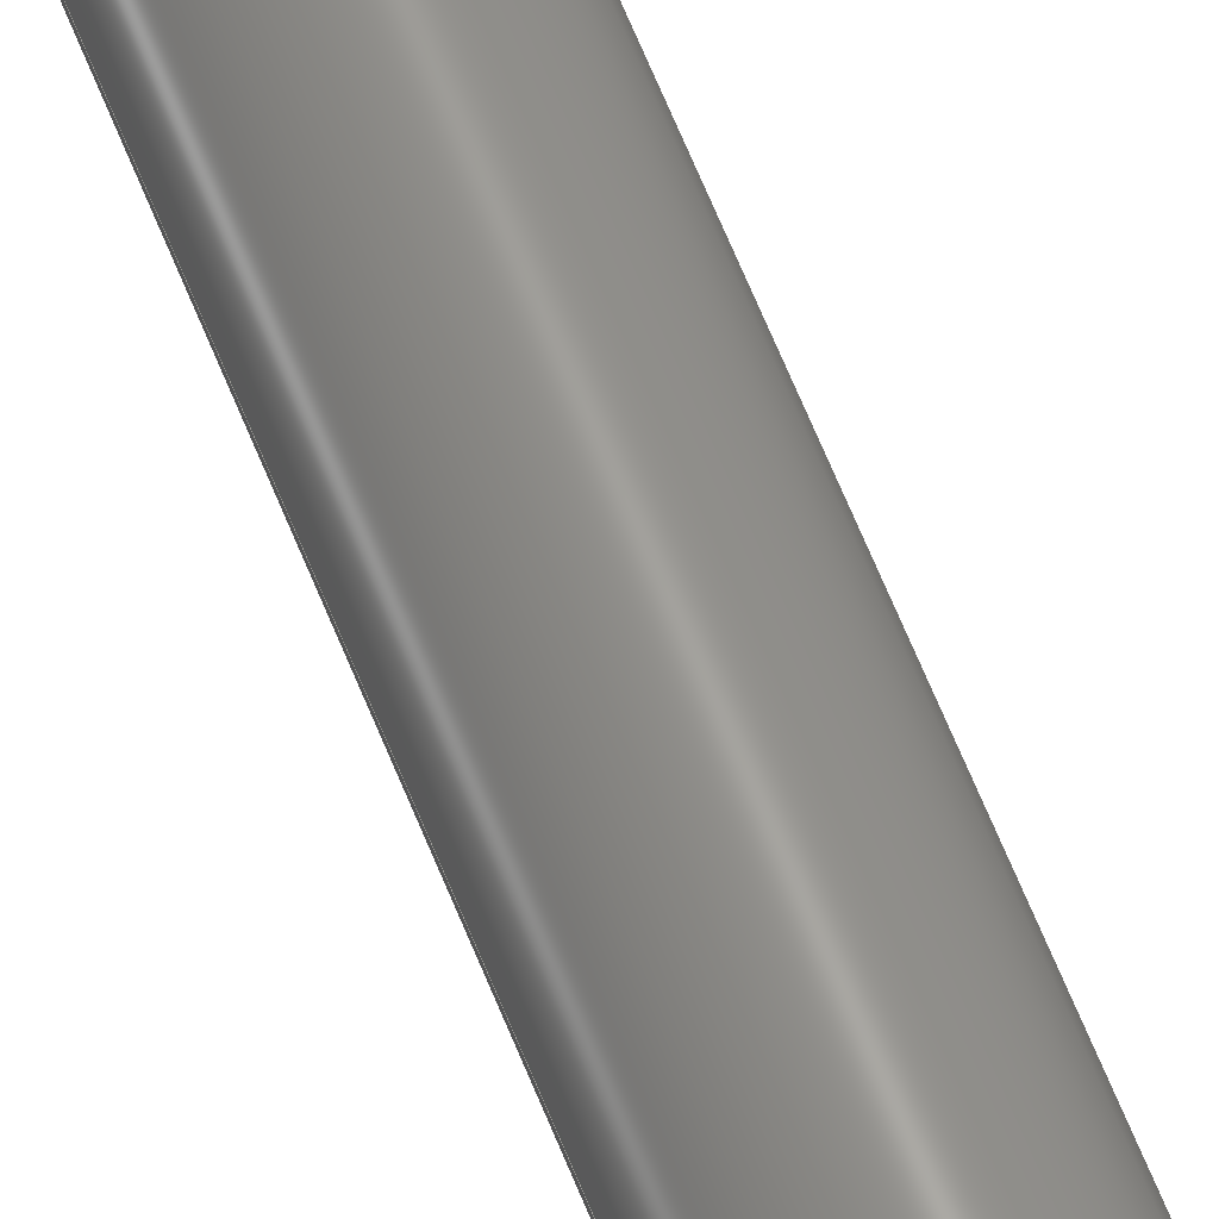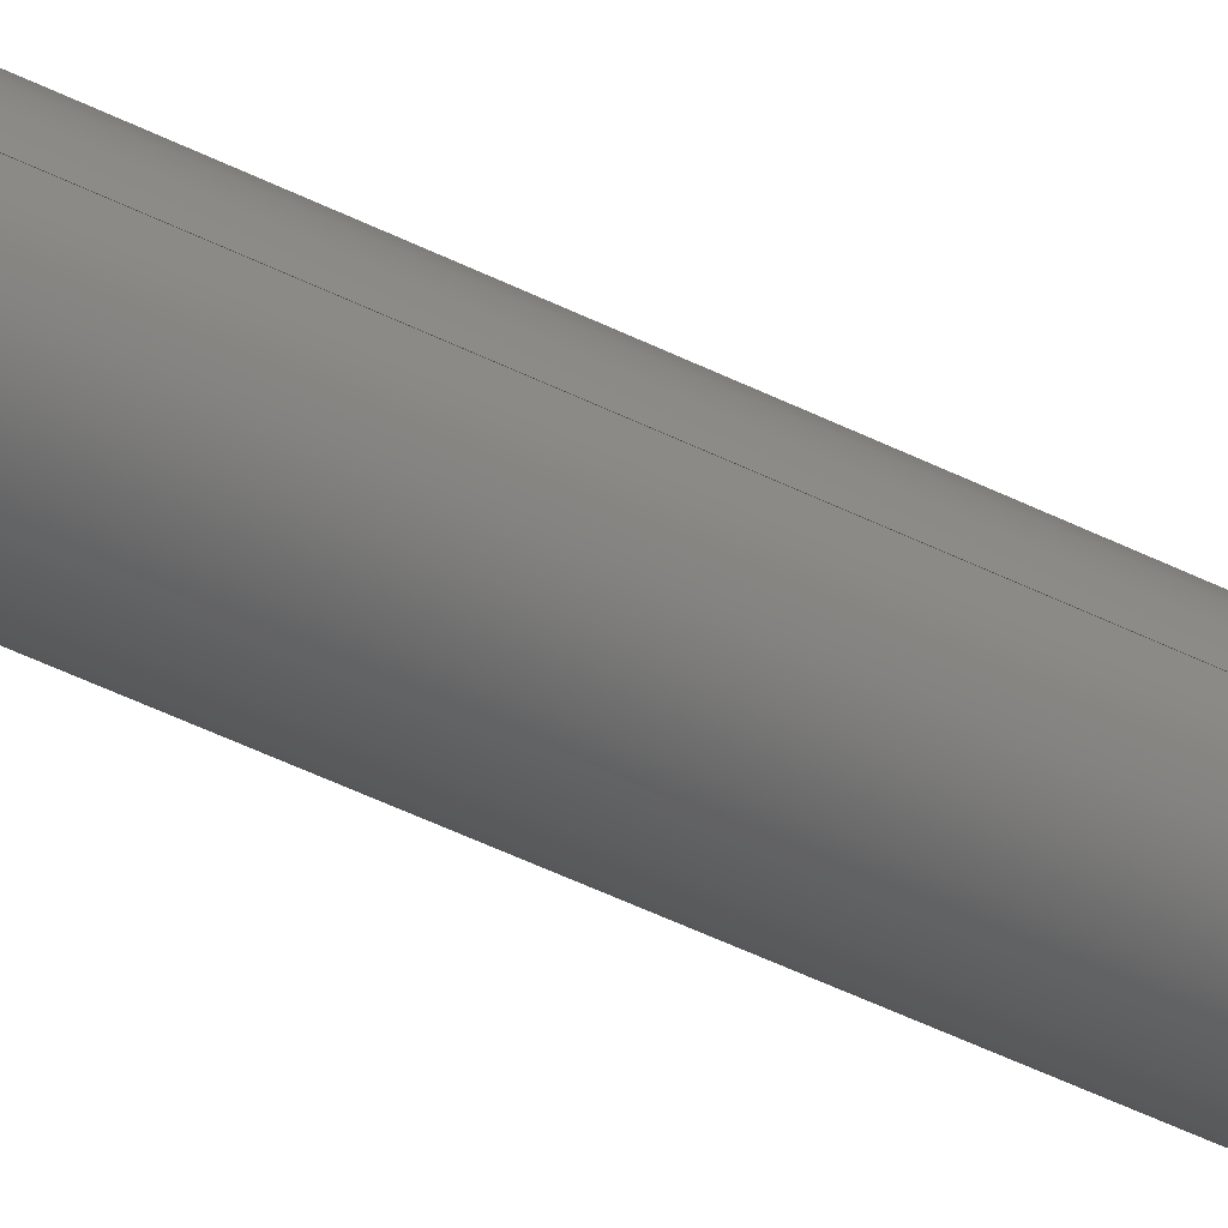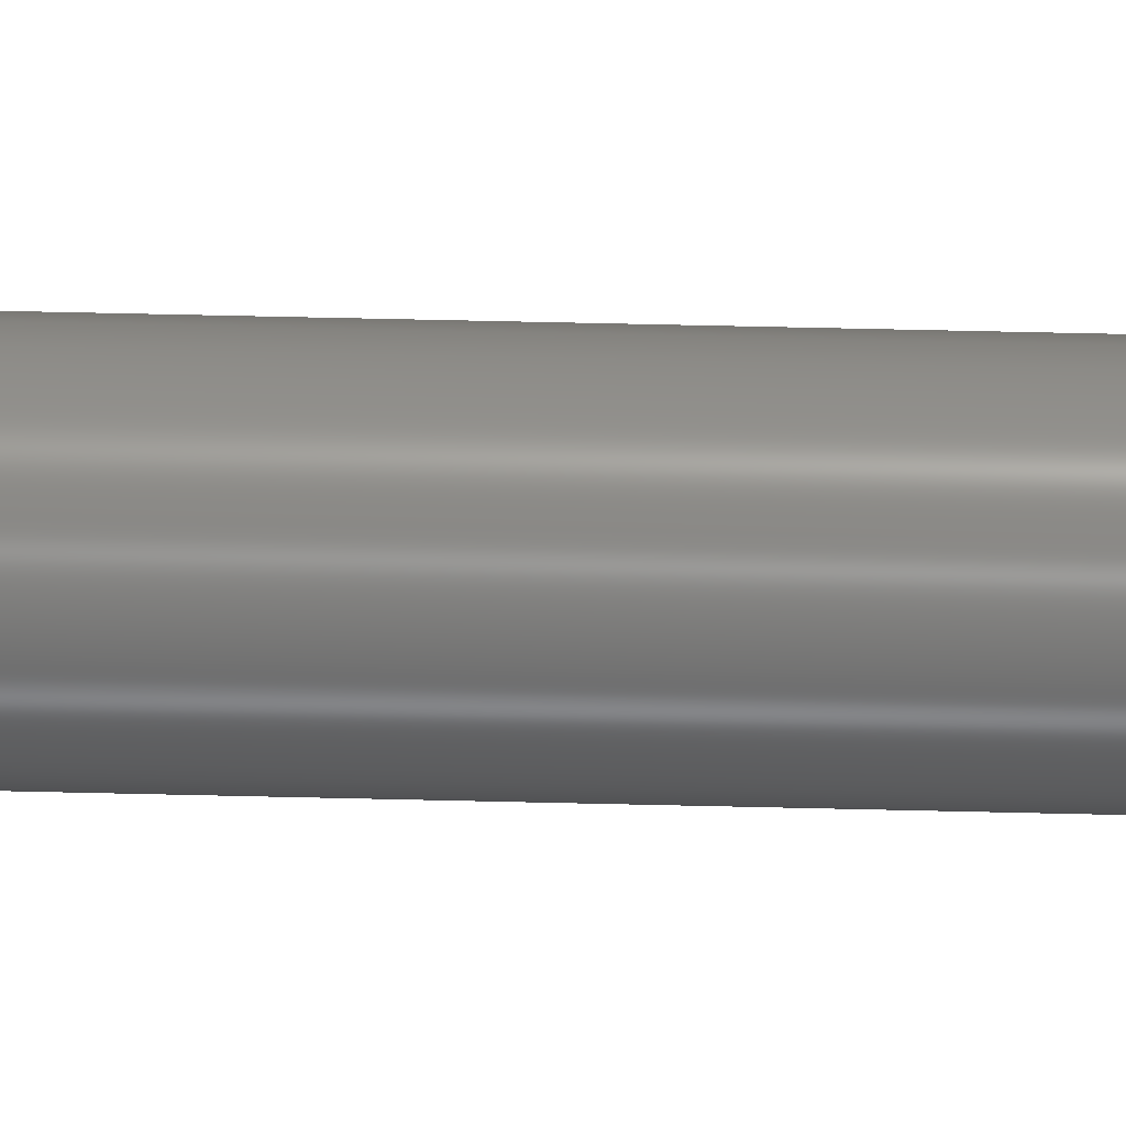
<metadata>
{"format":"step","ext":"stp","renderer":"f3d","projection":"perspective","resolution":1024,"background":"white","views":[{"elev":60.9,"azim":-21.2,"up":"+Z"},{"elev":-39.1,"azim":-123.5,"up":"+Z"},{"elev":39.3,"azim":91.9,"up":"+Z"}]}
</metadata>
<code>
ISO-10303-21;
DATA;
#1=MECHANICAL_DESIGN_GEOMETRIC_PRESENTATION_REPRESENTATION('',(#134,#135,
#136,#137,#138,#139,#140,#141,#142,#143),#257);
#2=SHAPE_REPRESENTATION_RELATIONSHIP('SRR','None',#263,#3);
#3=ADVANCED_BREP_SHAPE_REPRESENTATION('',(#4),#256);
#4=MANIFOLD_SOLID_BREP('',#153);
#5=FACE_BOUND('',#27,.T.);
#6=FACE_BOUND('',#29,.T.);
#7=FACE_BOUND('',#32,.T.);
#8=PLANE('',#161);
#9=PLANE('',#162);
#10=PLANE('',#163);
#11=PLANE('',#165);
#12=PLANE('',#166);
#13=PLANE('',#169);
#14=FACE_OUTER_BOUND('',#23,.T.);
#15=FACE_OUTER_BOUND('',#24,.T.);
#16=FACE_OUTER_BOUND('',#25,.T.);
#17=FACE_OUTER_BOUND('',#26,.T.);
#18=FACE_OUTER_BOUND('',#28,.T.);
#19=FACE_OUTER_BOUND('',#30,.T.);
#20=FACE_OUTER_BOUND('',#31,.T.);
#21=FACE_OUTER_BOUND('',#33,.T.);
#22=FACE_OUTER_BOUND('',#34,.T.);
#23=EDGE_LOOP('',(#95,#96,#97,#98));
#24=EDGE_LOOP('',(#99,#100,#101,#102));
#25=EDGE_LOOP('',(#103,#104,#105,#106));
#26=EDGE_LOOP('',(#107,#108,#109,#110));
#27=EDGE_LOOP('',(#111));
#28=EDGE_LOOP('',(#112,#113,#114,#115));
#29=EDGE_LOOP('',(#116));
#30=EDGE_LOOP('',(#117,#118,#119,#120));
#31=EDGE_LOOP('',(#121,#122,#123,#124));
#32=EDGE_LOOP('',(#125));
#33=EDGE_LOOP('',(#126,#127,#128,#129));
#34=EDGE_LOOP('',(#130));
#35=LINE('',#219,#47);
#36=LINE('',#226,#48);
#37=LINE('',#229,#49);
#38=LINE('',#232,#50);
#39=LINE('',#234,#51);
#40=LINE('',#235,#52);
#41=LINE('',#238,#53);
#42=LINE('',#239,#54);
#43=LINE('',#242,#55);
#44=LINE('',#243,#56);
#45=LINE('',#247,#57);
#46=LINE('',#251,#58);
#47=VECTOR('',#176,0.04348);
#48=VECTOR('',#183,0.2174);
#49=VECTOR('',#186,0.2174);
#50=VECTOR('',#189,0.2174);
#51=VECTOR('',#190,0.2174);
#52=VECTOR('',#191,0.2174);
#53=VECTOR('',#194,0.2174);
#54=VECTOR('',#195,0.2174);
#55=VECTOR('',#198,0.2174);
#56=VECTOR('',#199,0.2174);
#57=VECTOR('',#204,0.2174);
#58=VECTOR('',#209,0.05435);
#59=CIRCLE('',#156,0.04348);
#60=CIRCLE('',#157,0.04348);
#61=CIRCLE('',#159,0.08696);
#62=CIRCLE('',#160,0.08696);
#63=CIRCLE('',#164,0.05435);
#64=CIRCLE('',#168,0.05435);
#65=VERTEX_POINT('',#216);
#66=VERTEX_POINT('',#218);
#67=VERTEX_POINT('',#222);
#68=VERTEX_POINT('',#223);
#69=VERTEX_POINT('',#225);
#70=VERTEX_POINT('',#227);
#71=VERTEX_POINT('',#231);
#72=VERTEX_POINT('',#233);
#73=VERTEX_POINT('',#237);
#74=VERTEX_POINT('',#241);
#75=VERTEX_POINT('',#244);
#76=VERTEX_POINT('',#250);
#77=EDGE_CURVE('',#65,#65,#59,.T.);
#78=EDGE_CURVE('',#65,#66,#35,.T.);
#79=EDGE_CURVE('',#66,#66,#60,.T.);
#80=EDGE_CURVE('',#67,#68,#61,.T.);
#81=EDGE_CURVE('',#67,#69,#36,.T.);
#82=EDGE_CURVE('',#70,#69,#62,.T.);
#83=EDGE_CURVE('',#68,#70,#37,.T.);
#84=EDGE_CURVE('',#71,#67,#38,.T.);
#85=EDGE_CURVE('',#71,#72,#39,.T.);
#86=EDGE_CURVE('',#72,#69,#40,.T.);
#87=EDGE_CURVE('',#73,#68,#41,.T.);
#88=EDGE_CURVE('',#73,#71,#42,.T.);
#89=EDGE_CURVE('',#74,#73,#43,.T.);
#90=EDGE_CURVE('',#72,#74,#44,.T.);
#91=EDGE_CURVE('',#75,#75,#63,.T.);
#92=EDGE_CURVE('',#74,#70,#45,.T.);
#93=EDGE_CURVE('',#75,#76,#46,.T.);
#94=EDGE_CURVE('',#76,#76,#64,.T.);
#95=ORIENTED_EDGE('',*,*,#77,.F.);
#96=ORIENTED_EDGE('',*,*,#78,.T.);
#97=ORIENTED_EDGE('',*,*,#79,.F.);
#98=ORIENTED_EDGE('',*,*,#78,.F.);
#99=ORIENTED_EDGE('',*,*,#80,.F.);
#100=ORIENTED_EDGE('',*,*,#81,.T.);
#101=ORIENTED_EDGE('',*,*,#82,.F.);
#102=ORIENTED_EDGE('',*,*,#83,.F.);
#103=ORIENTED_EDGE('',*,*,#81,.F.);
#104=ORIENTED_EDGE('',*,*,#84,.F.);
#105=ORIENTED_EDGE('',*,*,#85,.T.);
#106=ORIENTED_EDGE('',*,*,#86,.T.);
#107=ORIENTED_EDGE('',*,*,#80,.T.);
#108=ORIENTED_EDGE('',*,*,#87,.F.);
#109=ORIENTED_EDGE('',*,*,#88,.T.);
#110=ORIENTED_EDGE('',*,*,#84,.T.);
#111=ORIENTED_EDGE('',*,*,#79,.T.);
#112=ORIENTED_EDGE('',*,*,#88,.F.);
#113=ORIENTED_EDGE('',*,*,#89,.F.);
#114=ORIENTED_EDGE('',*,*,#90,.F.);
#115=ORIENTED_EDGE('',*,*,#85,.F.);
#116=ORIENTED_EDGE('',*,*,#91,.T.);
#117=ORIENTED_EDGE('',*,*,#83,.T.);
#118=ORIENTED_EDGE('',*,*,#92,.F.);
#119=ORIENTED_EDGE('',*,*,#89,.T.);
#120=ORIENTED_EDGE('',*,*,#87,.T.);
#121=ORIENTED_EDGE('',*,*,#82,.T.);
#122=ORIENTED_EDGE('',*,*,#86,.F.);
#123=ORIENTED_EDGE('',*,*,#90,.T.);
#124=ORIENTED_EDGE('',*,*,#92,.T.);
#125=ORIENTED_EDGE('',*,*,#77,.T.);
#126=ORIENTED_EDGE('',*,*,#91,.F.);
#127=ORIENTED_EDGE('',*,*,#93,.T.);
#128=ORIENTED_EDGE('',*,*,#94,.T.);
#129=ORIENTED_EDGE('',*,*,#93,.F.);
#130=ORIENTED_EDGE('',*,*,#94,.F.);
#131=CYLINDRICAL_SURFACE('',#155,0.04348);
#132=CYLINDRICAL_SURFACE('',#158,0.08696);
#133=CYLINDRICAL_SURFACE('',#167,0.05435);
#134=STYLED_ITEM('',(#273),#144);
#135=STYLED_ITEM('',(#274),#145);
#136=STYLED_ITEM('',(#275),#146);
#137=STYLED_ITEM('',(#276),#147);
#138=STYLED_ITEM('',(#277),#148);
#139=STYLED_ITEM('',(#278),#149);
#140=STYLED_ITEM('',(#279),#150);
#141=STYLED_ITEM('',(#280),#151);
#142=STYLED_ITEM('',(#281),#152);
#143=STYLED_ITEM('',(#272),#4);
#144=ADVANCED_FACE('',(#14),#131,.F.);
#145=ADVANCED_FACE('',(#15),#132,.T.);
#146=ADVANCED_FACE('',(#16),#8,.T.);
#147=ADVANCED_FACE('',(#17,#5),#9,.T.);
#148=ADVANCED_FACE('',(#18,#6),#10,.F.);
#149=ADVANCED_FACE('',(#19),#11,.T.);
#150=ADVANCED_FACE('',(#20,#7),#12,.T.);
#151=ADVANCED_FACE('',(#21),#133,.T.);
#152=ADVANCED_FACE('',(#22),#13,.F.);
#153=CLOSED_SHELL('',(#144,#145,#146,#147,#148,#149,#150,#151,#152));
#154=AXIS2_PLACEMENT_3D('placement',#214,#170,#171);
#155=AXIS2_PLACEMENT_3D('',#215,#172,#173);
#156=AXIS2_PLACEMENT_3D('',#217,#174,#175);
#157=AXIS2_PLACEMENT_3D('',#220,#177,#178);
#158=AXIS2_PLACEMENT_3D('',#221,#179,#180);
#159=AXIS2_PLACEMENT_3D('',#224,#181,#182);
#160=AXIS2_PLACEMENT_3D('',#228,#184,#185);
#161=AXIS2_PLACEMENT_3D('',#230,#187,#188);
#162=AXIS2_PLACEMENT_3D('',#236,#192,#193);
#163=AXIS2_PLACEMENT_3D('',#240,#196,#197);
#164=AXIS2_PLACEMENT_3D('',#245,#200,#201);
#165=AXIS2_PLACEMENT_3D('',#246,#202,#203);
#166=AXIS2_PLACEMENT_3D('',#248,#205,#206);
#167=AXIS2_PLACEMENT_3D('',#249,#207,#208);
#168=AXIS2_PLACEMENT_3D('',#252,#210,#211);
#169=AXIS2_PLACEMENT_3D('',#253,#212,#213);
#170=DIRECTION('axis',(0,0,1));
#171=DIRECTION('refdir',(1,0,0));
#172=DIRECTION('center_axis',(-1,0,0));
#173=DIRECTION('ref_axis',(0,0,-1));
#174=DIRECTION('center_axis',(-1,0,0));
#175=DIRECTION('ref_axis',(0,0,-1));
#176=DIRECTION('',(-1,0,0));
#177=DIRECTION('center_axis',(1,0,0));
#178=DIRECTION('ref_axis',(0,0,-1));
#179=DIRECTION('center_axis',(-1,0,0));
#180=DIRECTION('ref_axis',(0,0,-1));
#181=DIRECTION('center_axis',(-1,0,0));
#182=DIRECTION('ref_axis',(0,0,-1));
#183=DIRECTION('',(1,0,0));
#184=DIRECTION('center_axis',(1,0,0));
#185=DIRECTION('ref_axis',(0,0,-1));
#186=DIRECTION('',(1,0,0));
#187=DIRECTION('center_axis',(0,0,1));
#188=DIRECTION('ref_axis',(1,0,0));
#189=DIRECTION('',(0,1,0));
#190=DIRECTION('',(1,0,0));
#191=DIRECTION('',(0,1,0));
#192=DIRECTION('center_axis',(-1,0,0));
#193=DIRECTION('ref_axis',(0,0,1));
#194=DIRECTION('',(0,1,0));
#195=DIRECTION('',(0,0,1));
#196=DIRECTION('center_axis',(0,1,0));
#197=DIRECTION('ref_axis',(-1,0,0));
#198=DIRECTION('',(-1,0,0));
#199=DIRECTION('',(0,0,-1));
#200=DIRECTION('center_axis',(0,1,0));
#201=DIRECTION('ref_axis',(1,0,0));
#202=DIRECTION('center_axis',(0,0,-1));
#203=DIRECTION('ref_axis',(-1,0,0));
#204=DIRECTION('',(0,1,0));
#205=DIRECTION('center_axis',(1,0,0));
#206=DIRECTION('ref_axis',(0,0,-1));
#207=DIRECTION('center_axis',(0,1,0));
#208=DIRECTION('ref_axis',(1,0,0));
#209=DIRECTION('',(0,-1,0));
#210=DIRECTION('center_axis',(0,1,0));
#211=DIRECTION('ref_axis',(1,0,0));
#212=DIRECTION('center_axis',(0,1,0));
#213=DIRECTION('ref_axis',(1,0,0));
#214=CARTESIAN_POINT('',(0,0,0));
#215=CARTESIAN_POINT('Origin',(0.06522,0.913,-6.479e-10));
#216=CARTESIAN_POINT('',(0.06522,0.913,0.04348));
#217=CARTESIAN_POINT('Origin',(0.06522,0.913,-6.479e-10));
#218=CARTESIAN_POINT('',(-0.06522,0.913,0.04348));
#219=CARTESIAN_POINT('',(0.06522,0.913,0.04348));
#220=CARTESIAN_POINT('Origin',(-0.06522,0.913,-6.479e-10));
#221=CARTESIAN_POINT('Origin',(0.06522,0.913,-6.479e-10));
#222=CARTESIAN_POINT('',(-0.06522,0.913,0.08696));
#223=CARTESIAN_POINT('',(-0.06522,0.913,-0.08696));
#224=CARTESIAN_POINT('Origin',(-0.06522,0.913,-6.479e-10));
#225=CARTESIAN_POINT('',(0.06522,0.913,0.08696));
#226=CARTESIAN_POINT('',(0.06522,0.913,0.08696));
#227=CARTESIAN_POINT('',(0.06522,0.913,-0.08696));
#228=CARTESIAN_POINT('Origin',(0.06522,0.913,-6.479e-10));
#229=CARTESIAN_POINT('',(0.06522,0.913,-0.08696));
#230=CARTESIAN_POINT('Origin',(-0.06522,0.6957,0.08696));
#231=CARTESIAN_POINT('',(-0.06522,0.6957,0.08696));
#232=CARTESIAN_POINT('',(-0.06522,0.6957,0.08696));
#233=CARTESIAN_POINT('',(0.06522,0.6957,0.08696));
#234=CARTESIAN_POINT('',(-0.06522,0.6957,0.08696));
#235=CARTESIAN_POINT('',(0.06522,0.6957,0.08696));
#236=CARTESIAN_POINT('Origin',(-0.06522,0.6957,-0.08696));
#237=CARTESIAN_POINT('',(-0.06522,0.6957,-0.08696));
#238=CARTESIAN_POINT('',(-0.06522,0.6957,-0.08696));
#239=CARTESIAN_POINT('',(-0.06522,0.6957,-6.479e-10));
#240=CARTESIAN_POINT('Origin',(0,0.6957,7.844e-17));
#241=CARTESIAN_POINT('',(0.06522,0.6957,-0.08696));
#242=CARTESIAN_POINT('',(0.06522,0.6957,-0.08696));
#243=CARTESIAN_POINT('',(0.06522,0.6957,-6.479e-10));
#244=CARTESIAN_POINT('',(-0.05435,0.6957,-6.479e-10));
#245=CARTESIAN_POINT('Origin',(0,0.6957,-6.479e-10));
#246=CARTESIAN_POINT('Origin',(0.06522,0.6957,-0.08696));
#247=CARTESIAN_POINT('',(0.06522,0.6957,-0.08696));
#248=CARTESIAN_POINT('Origin',(0.06522,0.6957,0.08696));
#249=CARTESIAN_POINT('Origin',(0,-1,-6.479e-10));
#250=CARTESIAN_POINT('',(-0.05435,-1,-6.479e-10));
#251=CARTESIAN_POINT('',(-0.05435,-1,-6.479e-10));
#252=CARTESIAN_POINT('Origin',(0,-1,-6.479e-10));
#253=CARTESIAN_POINT('Origin',(0,-1,-6.479e-10));
#254=UNCERTAINTY_MEASURE_WITH_UNIT(LENGTH_MEASURE(0.001),#258,
'DISTANCE_ACCURACY_VALUE',
'Maximum model space distance between geometric entities at asserted c
onnectivities');
#255=UNCERTAINTY_MEASURE_WITH_UNIT(LENGTH_MEASURE(0.001),#258,
'DISTANCE_ACCURACY_VALUE',
'Maximum model space distance between geometric entities at asserted c
onnectivities');
#256=(
GEOMETRIC_REPRESENTATION_CONTEXT(3)
GLOBAL_UNCERTAINTY_ASSIGNED_CONTEXT((#254))
GLOBAL_UNIT_ASSIGNED_CONTEXT((#258,#259,#260))
REPRESENTATION_CONTEXT('','3D')
);
#257=(
GEOMETRIC_REPRESENTATION_CONTEXT(3)
GLOBAL_UNCERTAINTY_ASSIGNED_CONTEXT((#255))
GLOBAL_UNIT_ASSIGNED_CONTEXT((#258,#259,#260))
REPRESENTATION_CONTEXT('','3D')
);
#258=(
LENGTH_UNIT()
NAMED_UNIT(*)
SI_UNIT(.CENTI.,.METRE.)
);
#259=(
NAMED_UNIT(*)
PLANE_ANGLE_UNIT()
SI_UNIT($,.RADIAN.)
);
#260=(
NAMED_UNIT(*)
SI_UNIT($,.STERADIAN.)
SOLID_ANGLE_UNIT()
);
#261=SHAPE_DEFINITION_REPRESENTATION(#262,#263);
#262=PRODUCT_DEFINITION_SHAPE('',$,#265);
#263=SHAPE_REPRESENTATION('',(#154),#256);
#264=PRODUCT_DEFINITION_CONTEXT('part definition',#269,'design');
#265=PRODUCT_DEFINITION('22198_327974c6_35','22198_327974c6_35',#266,#264);
#266=PRODUCT_DEFINITION_FORMATION('',$,#271);
#267=PRODUCT_RELATED_PRODUCT_CATEGORY('22198_327974c6_35',
'22198_327974c6_35',(#271));
#268=APPLICATION_PROTOCOL_DEFINITION('international standard',
'automotive_design',2009,#269);
#269=APPLICATION_CONTEXT(
'Core Data for Automotive Mechanical Design Process');
#270=PRODUCT_CONTEXT('part definition',#269,'mechanical');
#271=PRODUCT('22198_327974c6_35','22198_327974c6_35',$,(#270));
#272=PRESENTATION_STYLE_ASSIGNMENT((#282));
#273=PRESENTATION_STYLE_ASSIGNMENT((#283));
#274=PRESENTATION_STYLE_ASSIGNMENT((#284));
#275=PRESENTATION_STYLE_ASSIGNMENT((#285));
#276=PRESENTATION_STYLE_ASSIGNMENT((#286));
#277=PRESENTATION_STYLE_ASSIGNMENT((#287));
#278=PRESENTATION_STYLE_ASSIGNMENT((#288));
#279=PRESENTATION_STYLE_ASSIGNMENT((#289));
#280=PRESENTATION_STYLE_ASSIGNMENT((#290));
#281=PRESENTATION_STYLE_ASSIGNMENT((#291));
#282=SURFACE_STYLE_USAGE(.BOTH.,#312);
#283=SURFACE_STYLE_USAGE(.BOTH.,#313);
#284=SURFACE_STYLE_USAGE(.BOTH.,#314);
#285=SURFACE_STYLE_USAGE(.BOTH.,#315);
#286=SURFACE_STYLE_USAGE(.BOTH.,#316);
#287=SURFACE_STYLE_USAGE(.BOTH.,#317);
#288=SURFACE_STYLE_USAGE(.BOTH.,#318);
#289=SURFACE_STYLE_USAGE(.BOTH.,#319);
#290=SURFACE_STYLE_USAGE(.BOTH.,#320);
#291=SURFACE_STYLE_USAGE(.BOTH.,#321);
#292=SURFACE_STYLE_RENDERING_WITH_PROPERTIES($,#352,(#302));
#293=SURFACE_STYLE_RENDERING_WITH_PROPERTIES($,#353,(#303));
#294=SURFACE_STYLE_RENDERING_WITH_PROPERTIES($,#354,(#304));
#295=SURFACE_STYLE_RENDERING_WITH_PROPERTIES($,#355,(#305));
#296=SURFACE_STYLE_RENDERING_WITH_PROPERTIES($,#356,(#306));
#297=SURFACE_STYLE_RENDERING_WITH_PROPERTIES($,#357,(#307));
#298=SURFACE_STYLE_RENDERING_WITH_PROPERTIES($,#358,(#308));
#299=SURFACE_STYLE_RENDERING_WITH_PROPERTIES($,#359,(#309));
#300=SURFACE_STYLE_RENDERING_WITH_PROPERTIES($,#360,(#310));
#301=SURFACE_STYLE_RENDERING_WITH_PROPERTIES($,#361,(#311));
#302=SURFACE_STYLE_TRANSPARENT(0);
#303=SURFACE_STYLE_TRANSPARENT(0);
#304=SURFACE_STYLE_TRANSPARENT(0);
#305=SURFACE_STYLE_TRANSPARENT(0);
#306=SURFACE_STYLE_TRANSPARENT(0);
#307=SURFACE_STYLE_TRANSPARENT(0);
#308=SURFACE_STYLE_TRANSPARENT(0);
#309=SURFACE_STYLE_TRANSPARENT(0);
#310=SURFACE_STYLE_TRANSPARENT(0);
#311=SURFACE_STYLE_TRANSPARENT(0);
#312=SURFACE_SIDE_STYLE('',(#322,#292));
#313=SURFACE_SIDE_STYLE('',(#323,#293));
#314=SURFACE_SIDE_STYLE('',(#324,#294));
#315=SURFACE_SIDE_STYLE('',(#325,#295));
#316=SURFACE_SIDE_STYLE('',(#326,#296));
#317=SURFACE_SIDE_STYLE('',(#327,#297));
#318=SURFACE_SIDE_STYLE('',(#328,#298));
#319=SURFACE_SIDE_STYLE('',(#329,#299));
#320=SURFACE_SIDE_STYLE('',(#330,#300));
#321=SURFACE_SIDE_STYLE('',(#331,#301));
#322=SURFACE_STYLE_FILL_AREA(#332);
#323=SURFACE_STYLE_FILL_AREA(#333);
#324=SURFACE_STYLE_FILL_AREA(#334);
#325=SURFACE_STYLE_FILL_AREA(#335);
#326=SURFACE_STYLE_FILL_AREA(#336);
#327=SURFACE_STYLE_FILL_AREA(#337);
#328=SURFACE_STYLE_FILL_AREA(#338);
#329=SURFACE_STYLE_FILL_AREA(#339);
#330=SURFACE_STYLE_FILL_AREA(#340);
#331=SURFACE_STYLE_FILL_AREA(#341);
#332=FILL_AREA_STYLE('',(#342));
#333=FILL_AREA_STYLE('',(#343));
#334=FILL_AREA_STYLE('',(#344));
#335=FILL_AREA_STYLE('',(#345));
#336=FILL_AREA_STYLE('',(#346));
#337=FILL_AREA_STYLE('',(#347));
#338=FILL_AREA_STYLE('',(#348));
#339=FILL_AREA_STYLE('',(#349));
#340=FILL_AREA_STYLE('',(#350));
#341=FILL_AREA_STYLE('',(#351));
#342=FILL_AREA_STYLE_COLOUR('',#352);
#343=FILL_AREA_STYLE_COLOUR('',#353);
#344=FILL_AREA_STYLE_COLOUR('',#354);
#345=FILL_AREA_STYLE_COLOUR('',#355);
#346=FILL_AREA_STYLE_COLOUR('',#356);
#347=FILL_AREA_STYLE_COLOUR('',#357);
#348=FILL_AREA_STYLE_COLOUR('',#358);
#349=FILL_AREA_STYLE_COLOUR('',#359);
#350=FILL_AREA_STYLE_COLOUR('',#360);
#351=FILL_AREA_STYLE_COLOUR('',#361);
#352=COLOUR_RGB('',0.6275,0.6275,0.6275);
#353=COLOUR_RGB('',0,0,0);
#354=COLOUR_RGB('',0.003922,0,0);
#355=COLOUR_RGB('',0.007843,0,0);
#356=COLOUR_RGB('',0.01176,0,0);
#357=COLOUR_RGB('',0.01569,0,0);
#358=COLOUR_RGB('',0.01961,0,0);
#359=COLOUR_RGB('',0.02353,0,0);
#360=COLOUR_RGB('',0.02745,0,0);
#361=COLOUR_RGB('',0.03137,0,0);
ENDSEC;
END-ISO-10303-21;

</code>
